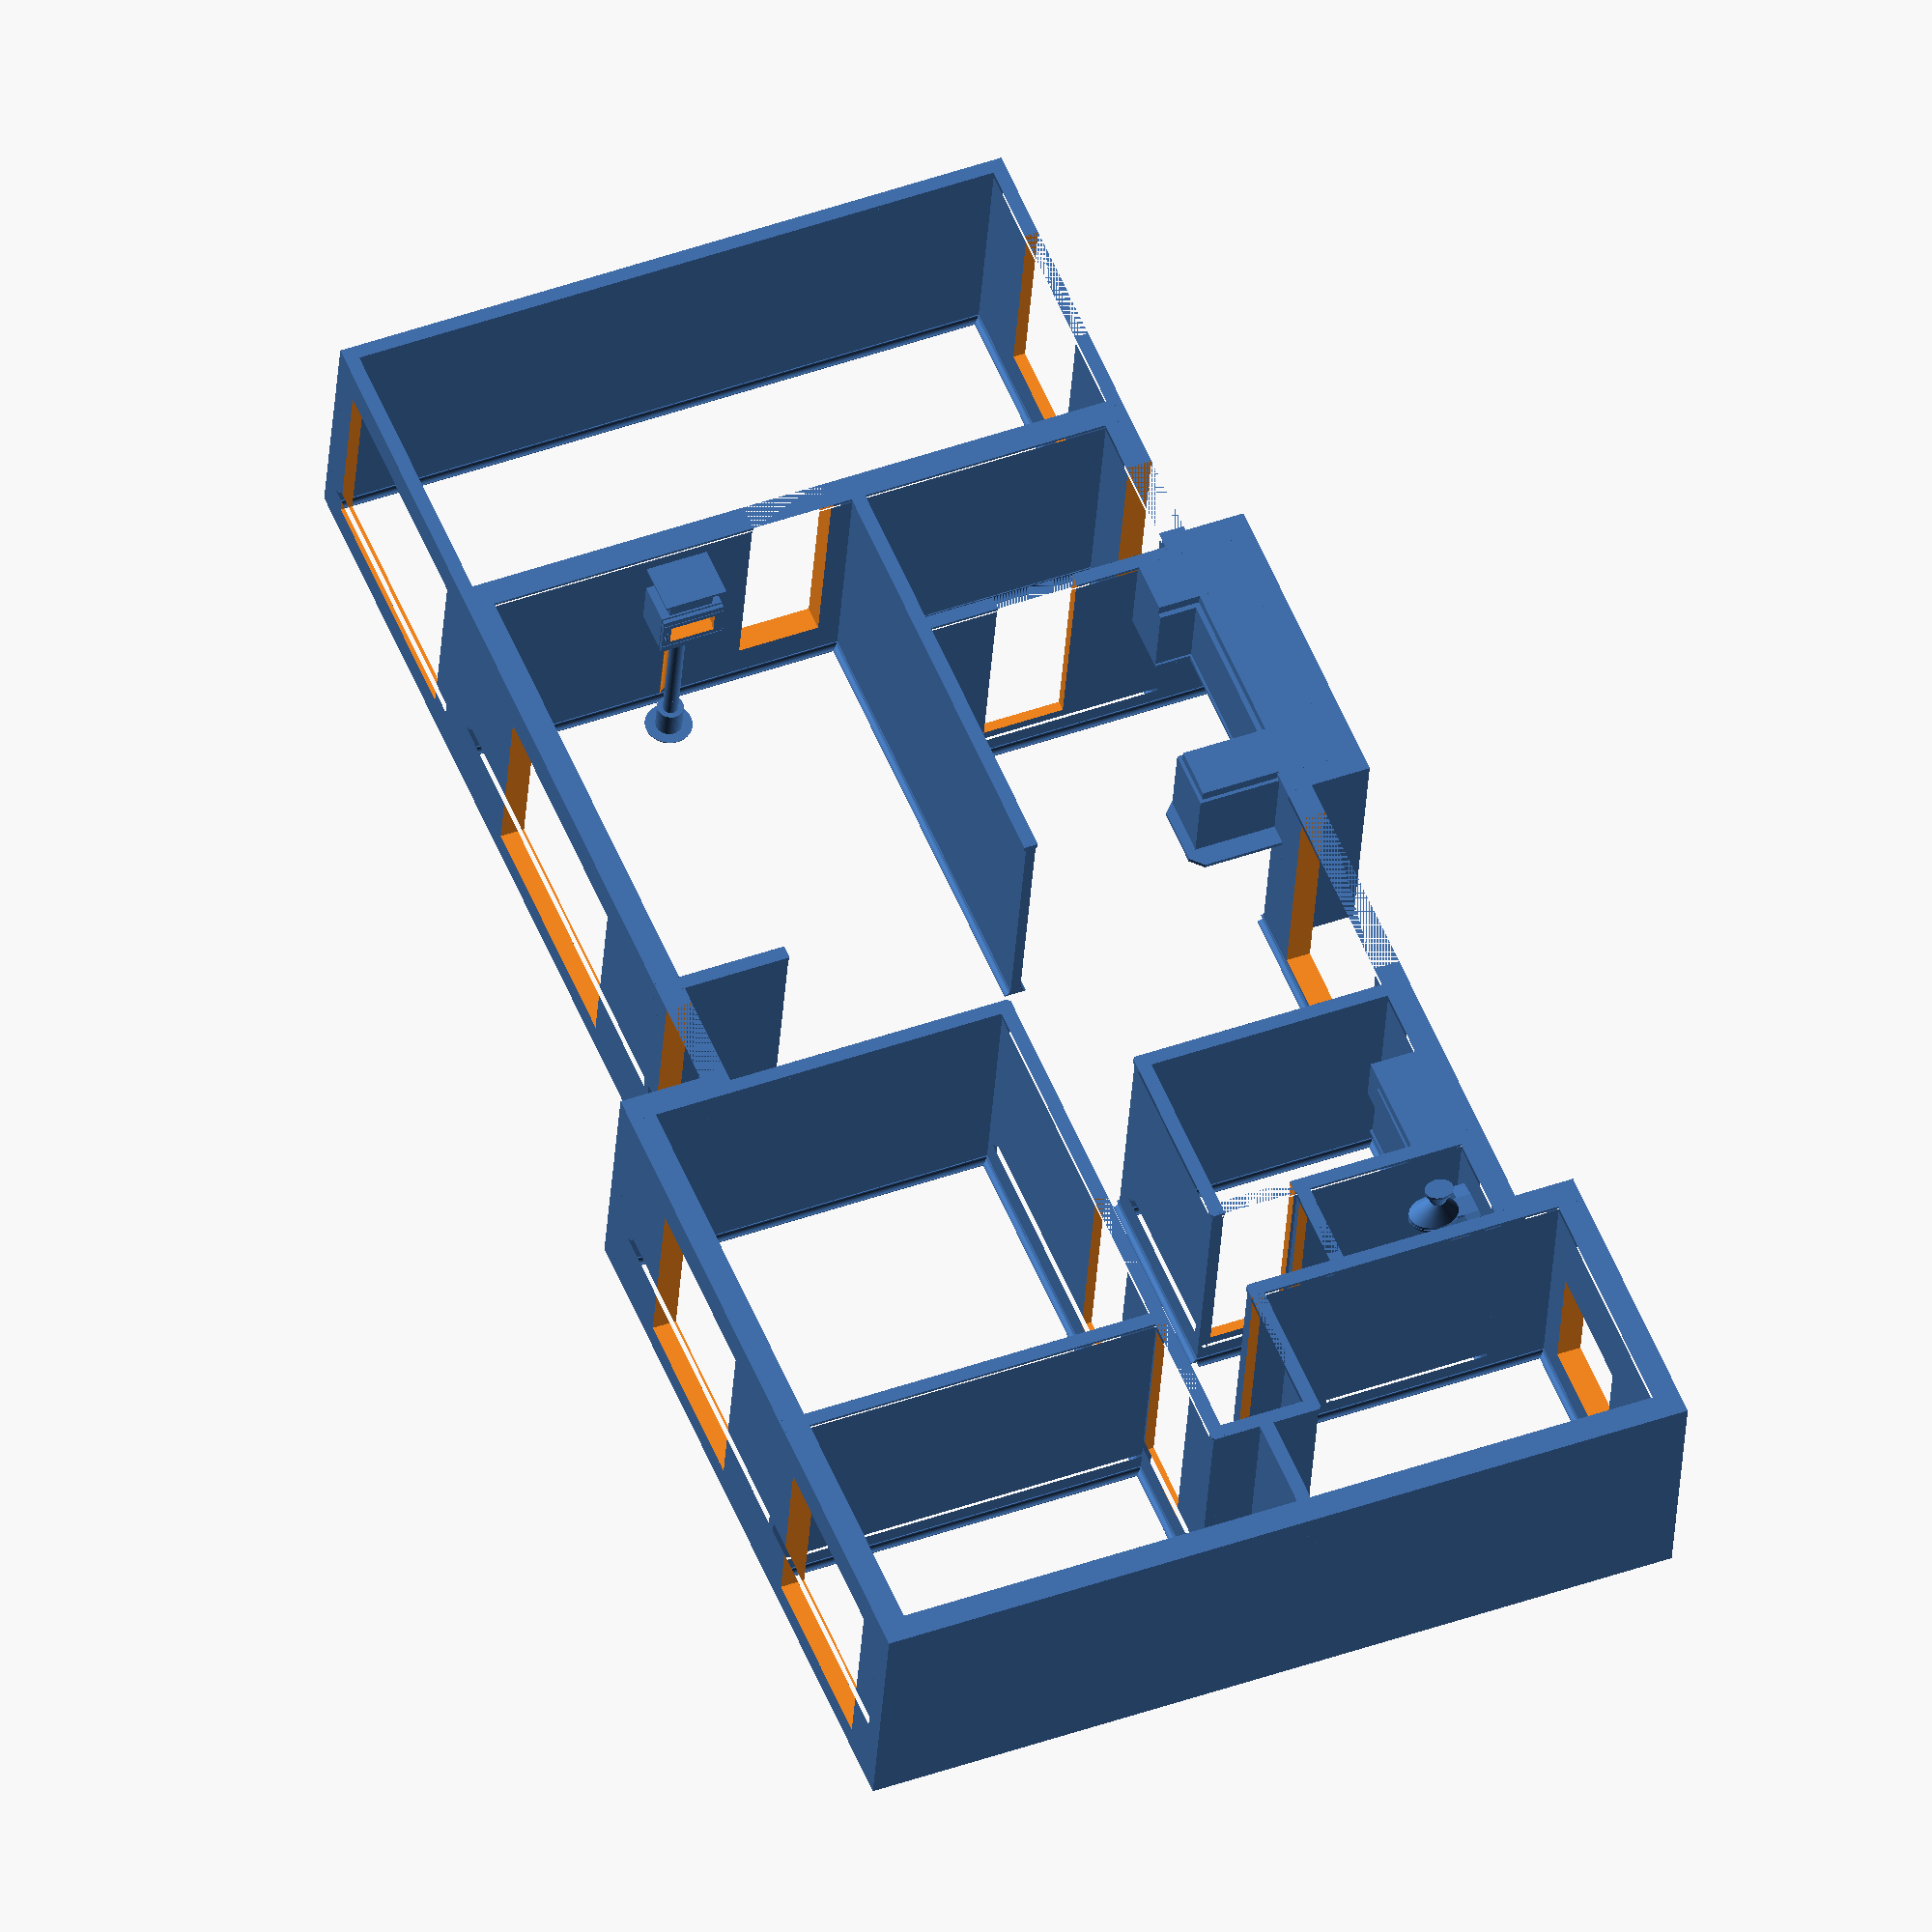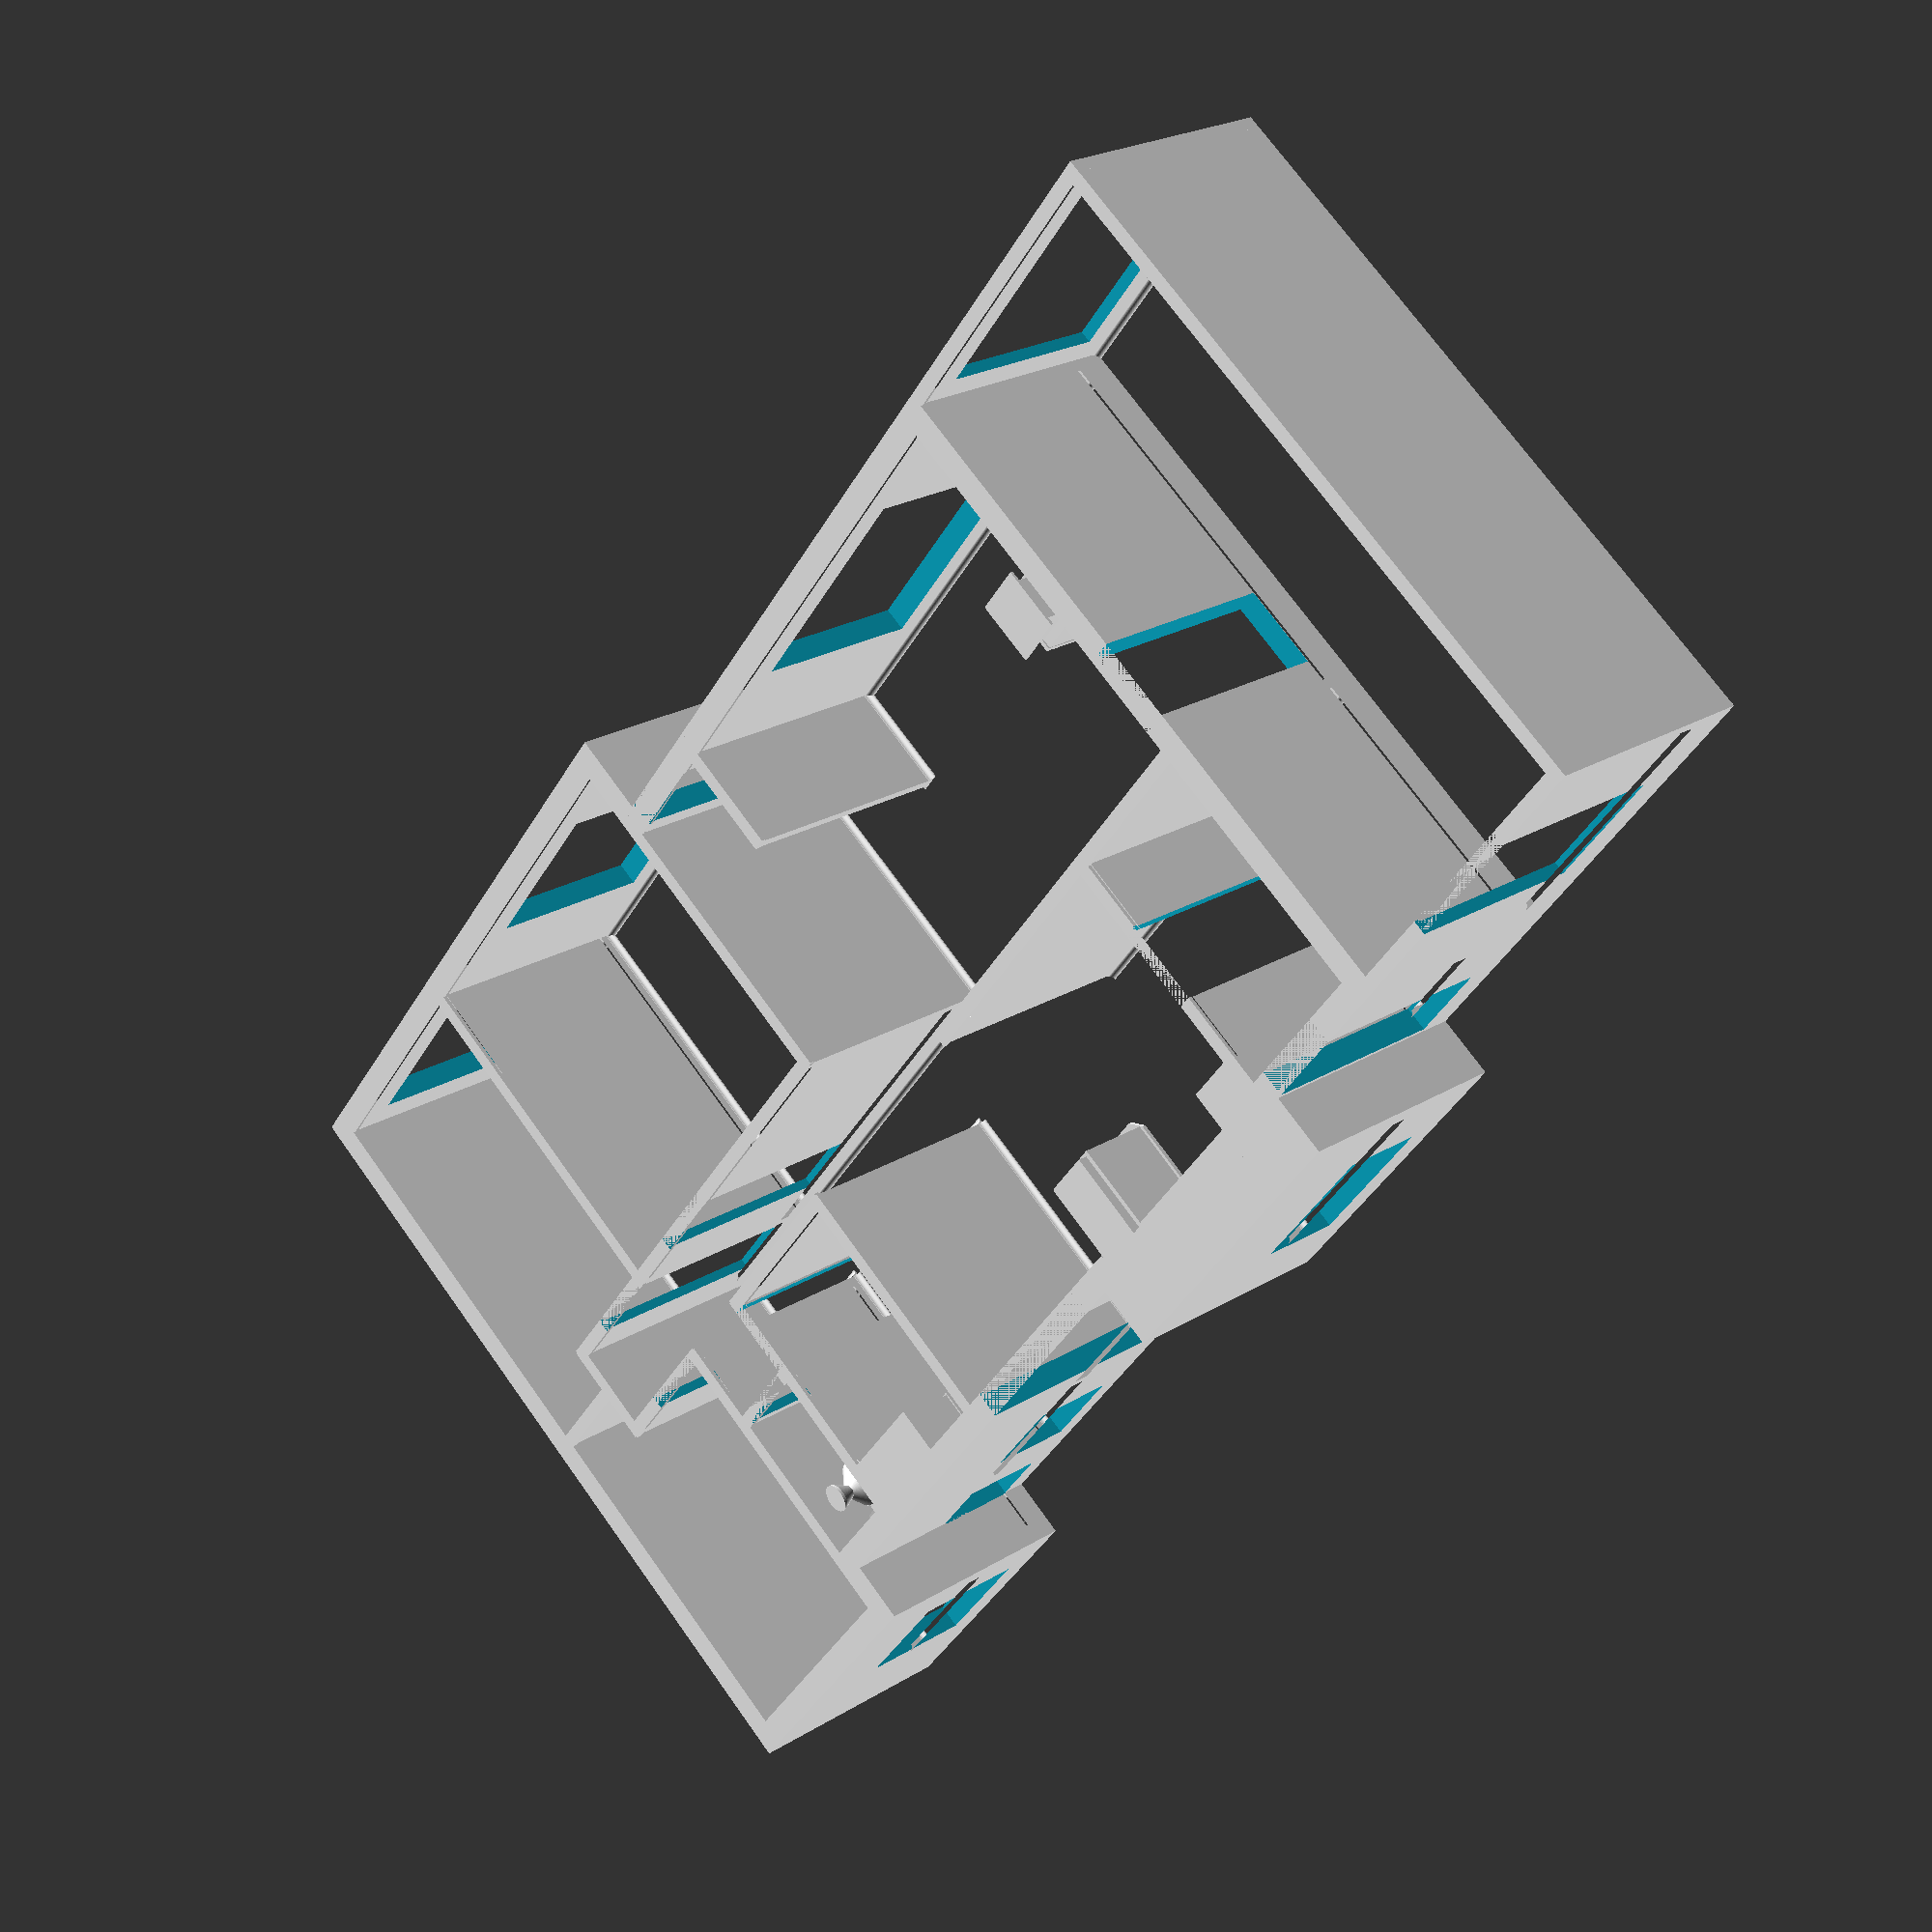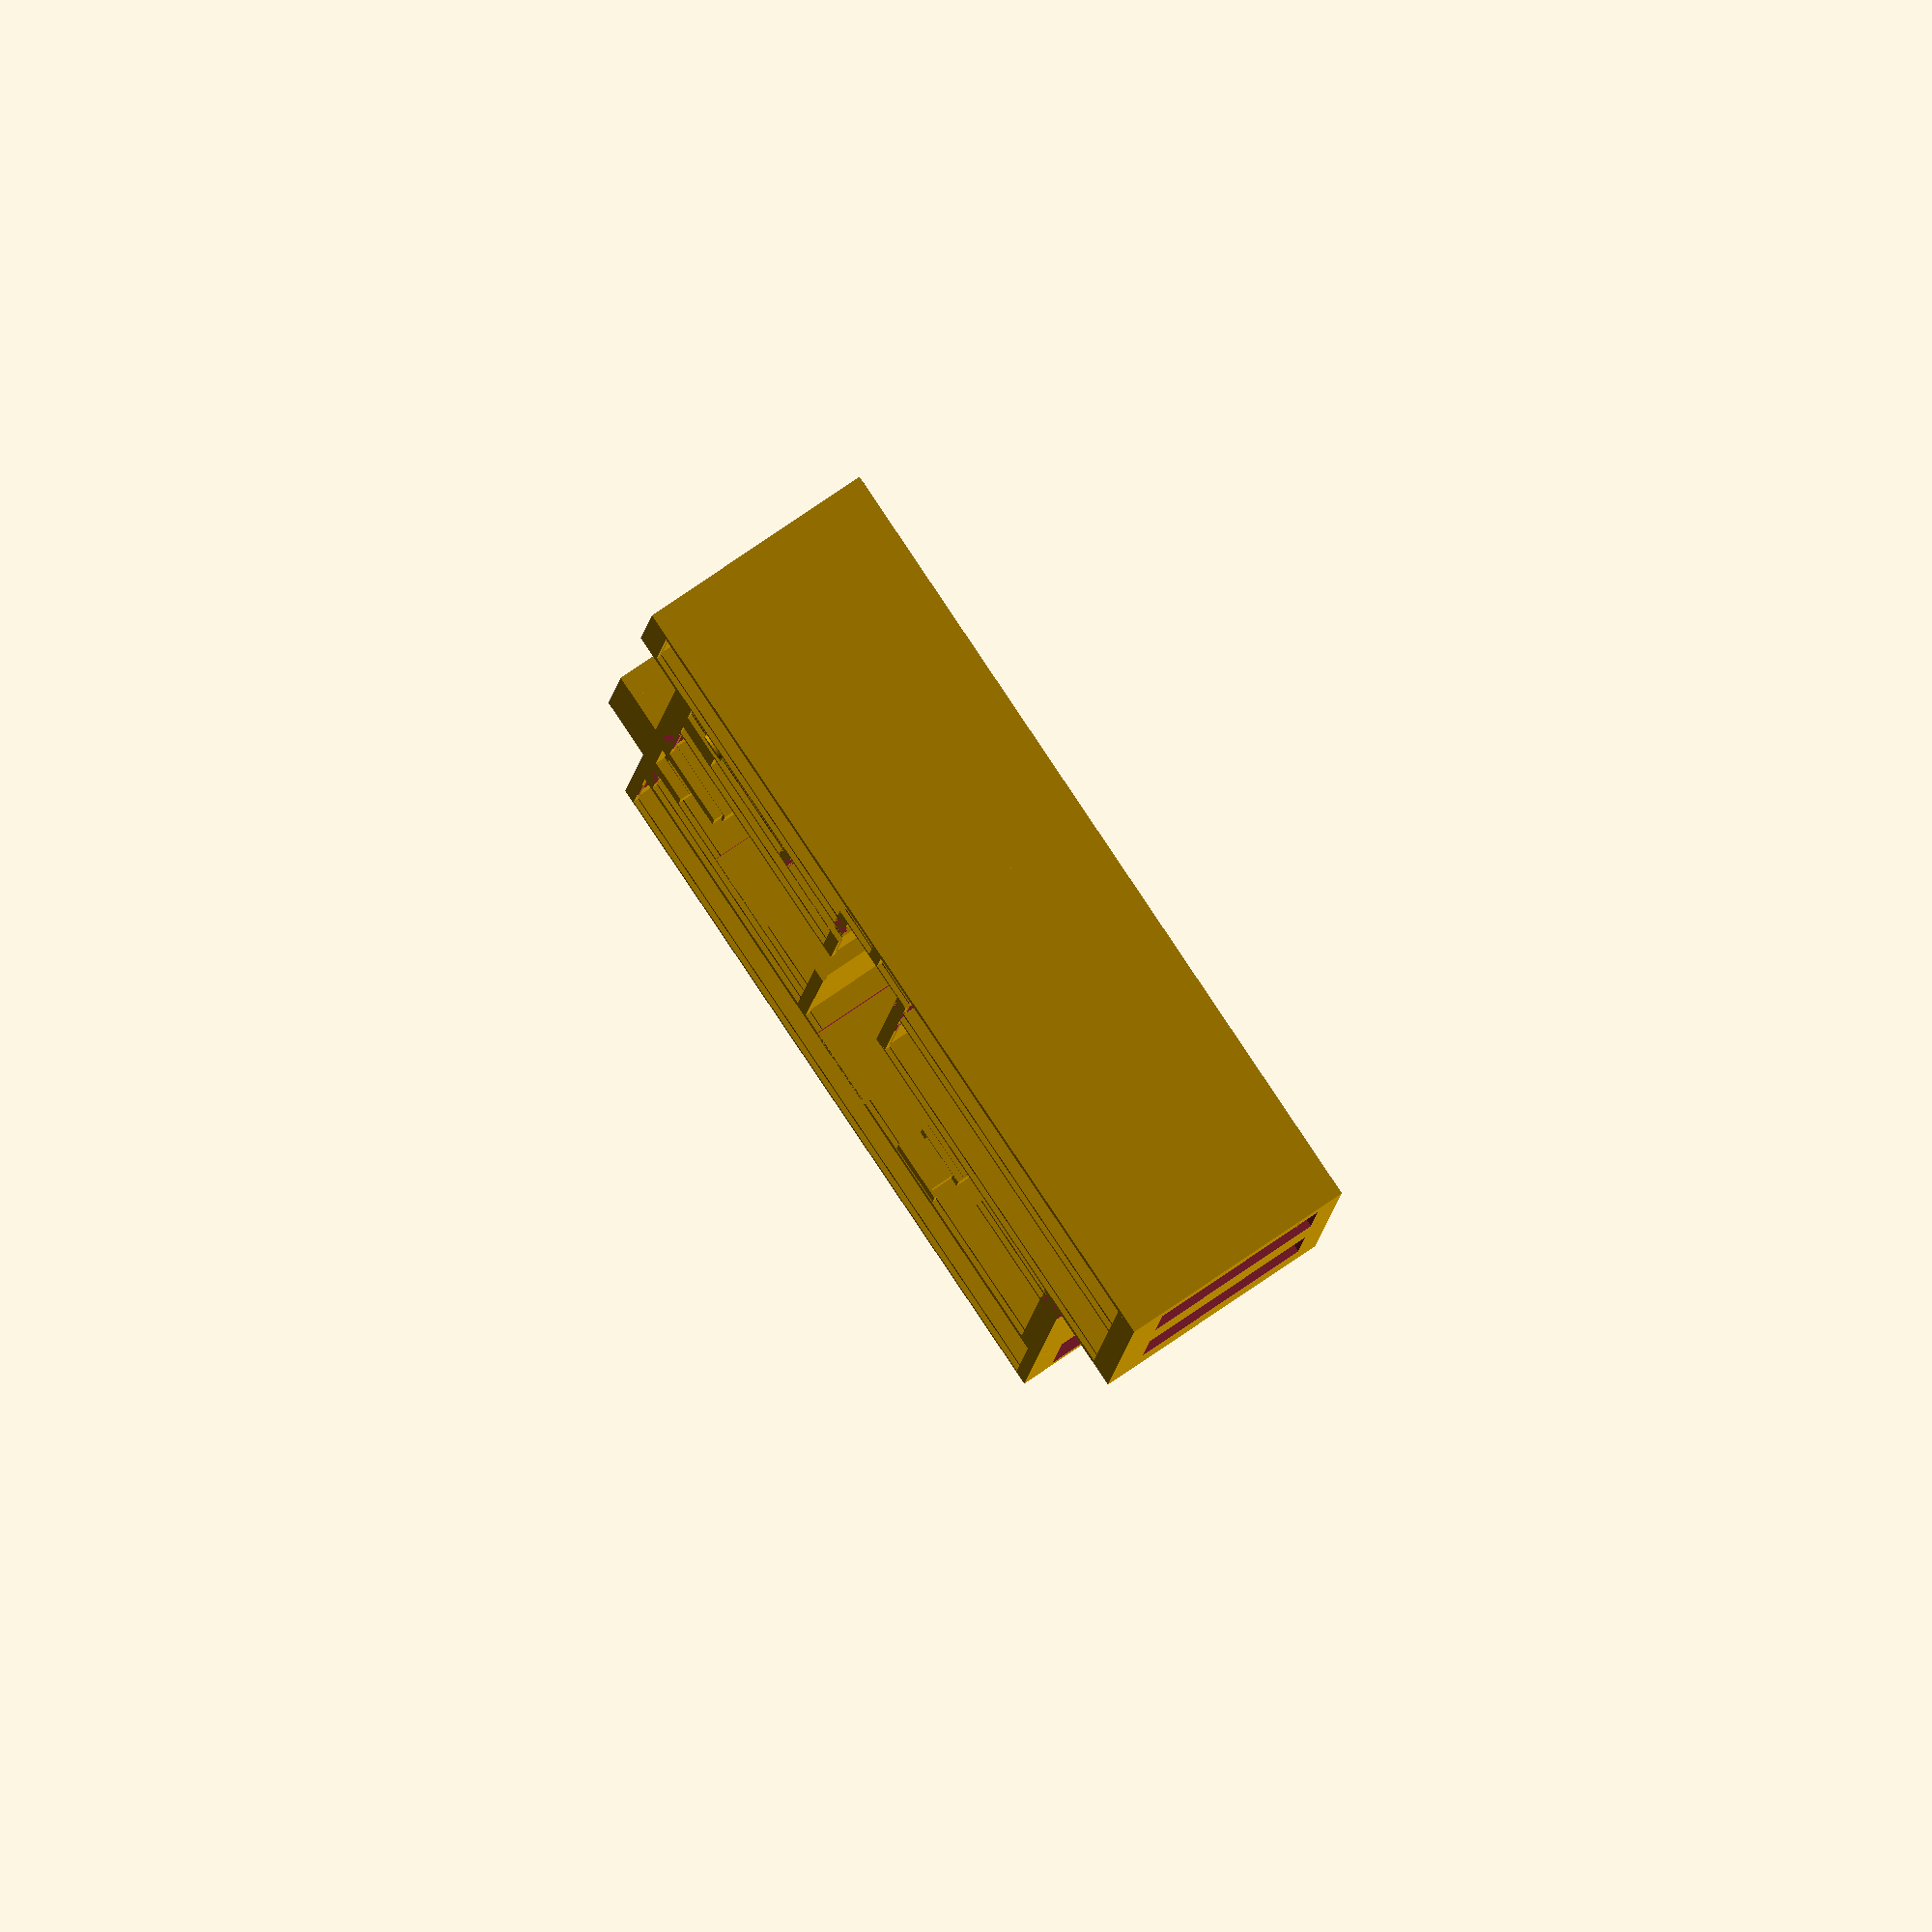
<openscad>

$fn = 64;
EPS = 1e-4;

module exterior_2d() {
    square([15990, 6860]);
    square([2920, 7460]);
    translate([0, -830]) square([6830, 3000]);
    translate([8090, 0]) square([3210, 7460]);
}

module interior_2d() {
    translate([240, 240]) square([12490, 6380]);
    translate([240, 0]) square([2440, 7220]);
    translate([240, -590]) square([6350, 7210]);
    translate([8330, 6000]) square([2730, 1220]);
    translate([12970, 120]) square([2900, 6620]);
}

module interior_walls_2d() {
    translate([6590, 240]) square([100, 2900]);
    translate([7890, 240]) square([100, 1110]);
    translate([8320, 3990]) square([4410, 100]);
    translate([1320, 3040]) square([5370, 100]);
    translate([2680, 4030]) square([100, 3190]);
    translate([2680, -590]) square([100, 3630]);
    translate([1320, 4030]) square([1460, 100]);
    translate([1220, 3040]) square([100, 1090]);
    translate([240, 3530]) square([1000, 100]);
    translate([3680, 4030]) square([100, 2600]);
    translate([3680, 4030]) square([1970, 100]);
    translate([5550, 4030]) square([100, 2600]);
    translate([2780, 4910]) square([900, 100]);
    translate([11060, 4090]) square([100, 2530]);
}

module floorplan() {
    difference() {
        exterior_2d();
        interior_2d();
    }
    interior_walls_2d();
}

module exterior_wall_profile(thickness=240) {
    square([thickness, 2400]);
    hull() {
        square([thickness, 60]);
        square([thickness + 20, 50]);
    }
    difference() {
        translate([0, 2340]) square([thickness + 60, 60]);
        translate([thickness + 60, 2340]) circle(50);
    }
}

module interior_wall_profile(thickness=100) {
    translate([-thickness/2, 0]) square([thickness, 2400]);
    hull() {
        translate([-thickness/2, 0]) square([thickness, 60]);
        translate([-thickness/2 - 20, 0]) square([thickness + 40, 50]);
    }
    difference() {
        translate([-thickness/2 - 60, 2340]) square([thickness + 120, 60]);
        translate([-thickness/2 - 60, 2340]) circle(50);
        translate([ thickness/2 + 60, 2340]) circle(50);
    }
}

module exterior_walls() {
    translate([0, -830, 0]) rotate([90, 0, 90])
    linear_extrude(6830) exterior_wall_profile();
    translate([0, 7460, 0]) rotate([90, 0, 0])
    linear_extrude(8290) exterior_wall_profile();
    translate([2920, 7460, 0]) rotate([90, 0, -90])
    linear_extrude(2920) exterior_wall_profile();
    translate([2920, 6620, 0]) rotate([90, 0, 180])
    linear_extrude(840) exterior_wall_profile();
    translate([8330, 6860, 0]) rotate([90, 0, -90])
    linear_extrude(5650) exterior_wall_profile();
    translate([8090, 7460, 0]) rotate([90, 0, 0])
    linear_extrude(840) exterior_wall_profile();
    translate([11300, 7460, 0]) rotate([90, 0, -90])
    linear_extrude(3210) exterior_wall_profile();
    translate([11300, 6620, 0]) rotate([90, 0, 180])
    linear_extrude(840) exterior_wall_profile();
    translate([12970, 6860, 0]) rotate([90, 0, -90])
    linear_extrude(1910) exterior_wall_profile();
    translate([12970, 0, 0]) rotate([90, 0, 180])
    linear_extrude(6860) exterior_wall_profile();
    translate([6590, 0, 0]) rotate([90, 0, 90])
    linear_extrude(6380) exterior_wall_profile();
    translate([6830, -830, 0]) rotate([90, 0, 180])
    linear_extrude(1070) exterior_wall_profile();

    // extension
    translate([12900, 0, 0]) rotate([90, 0, 90])
    linear_extrude(3090) exterior_wall_profile(120);
    translate([15990, 0, 0]) rotate([90, 0, 180])
    linear_extrude(6860) exterior_wall_profile(120);
    translate([15990, 6860, 0]) rotate([90, 0, -90])
    linear_extrude(3090) exterior_wall_profile(120);
}

module interior_walls() {
    translate([0, 3580, 0]) rotate([90, 0, 90])
    linear_extrude(1320) interior_wall_profile();
    translate([1270, 4130, 0]) rotate([90, 0, 0])
    linear_extrude(1090) interior_wall_profile();
    translate([1220, 4080, 0]) rotate([90, 0, 90])
    linear_extrude(1560) interior_wall_profile();
    translate([1220, 3090, 0]) rotate([90, 0, 90])
    linear_extrude(5470) interior_wall_profile();
    translate([2730, 6860, 0]) rotate([90, 0, 0])
    linear_extrude(2830) interior_wall_profile();
    translate([2730, 3140, 0]) rotate([90, 0, 0])
    linear_extrude(3970) interior_wall_profile();
    translate([2730, 4960, 0]) rotate([90, 0, 90])
    linear_extrude(1000) interior_wall_profile();
    translate([3730, 6860, 0]) rotate([90, 0, 0])
    linear_extrude(2830) interior_wall_profile();
    translate([3680, 4080, 0]) rotate([90, 0, 90])
    linear_extrude(1970) interior_wall_profile();
    translate([5600, 6860, 0]) rotate([90, 0, 0])
    linear_extrude(2830) interior_wall_profile();
    translate([6640, 3140, 0]) rotate([90, 0, 0])
    linear_extrude(3140) interior_wall_profile();
    translate([7940, 1350, 0]) rotate([90, 0, 0])
    linear_extrude(1350) interior_wall_profile();
    translate([8320, 4040, 0]) rotate([90, 0, 90])
    linear_extrude(4650) interior_wall_profile();
    translate([11110, 6860, 0]) rotate([90, 0, 0])
    linear_extrude(2830) interior_wall_profile();
}

module doors() {
    translate([5870, 6590, 0]) cube([1880, 300, 2300]);
    translate([12700, 2950, 0]) cube([300, 820, 2020]);
    translate([11010, 4810, 0]) cube([200, 820, 2050]);
    translate([3400, 2990, 0]) cube([830, 200, 2050]);
    translate([1820, 2990, 0]) cube([830, 200, 2050]);
    translate([1820, 3980, 0]) cube([830, 200, 2050]);
    translate([2880, 4860, 0]) cube([730, 200, 2050]);
    translate([3630, 4150, 0]) cube([200, 730, 2050]);
    translate([6870, -30, 0]) cube([820, 300, 2050]);
    translate([11350, 6590, 0]) cube([820, 300, 2040]);
    translate([13780, 6590, 0]) cube([1270, 300, 1970]);
}

module windows() {
    translate([9130, -10, 350]) cube([2410, 260, 1800]);
    translate([13220, -10, 310]) cube([2400, 140, 1800]);
    translate([3840, -840, 350]) cube([1800, 260, 1800]);
    translate([580, -840, 350]) cube([1800, 260, 1800]);
    translate([1180, 7210, 850]) cube([1200, 260, 1200]);
    translate([2920, 6610, 1250]) cube([600, 260, 900]);
    translate([4140, 6610, 1250]) cube([900, 260, 900]);
    translate([8930, 7210, 1170]) cube([1500, 260, 880]);
}

module roof() {
    module roof_point_0() translate([3420, 3420-830, 3400]) sphere(50);
    module roof_point_1() translate([3415, 4040, 3400]) sphere(50);
    module roof_point_2() translate([12570, 4040, 3400]) sphere(50);
    hull() {
        translate([0, -830, 2400]) cube([6830, 8290, 100]);
        roof_point_0();
        roof_point_1();
    }
    hull() {
        translate([0, 0, 2400]) cube([15990, 7460, 100]);
        roof_point_1();
        roof_point_2();
    }
}

module fire() {
    translate([-310, 0, 0]) cube([620, 500, 30]);
    translate([-220, 25, 0]) cube([440, 380, 280]);
    difference() {
        translate([-310, 25, 275]) cube([620, 400, 455]);
        translate([-250, 50, 365]) cube([500, 380, 270]);
    }
    translate([-310, 440, 275]) cube([620, 40, 60]);
    difference() {
        translate([-310, 440, 345]) cube([620, 40, 305]);
        translate([-225, 430, 390]) cube([450, 60, 210]);
    }
    translate([-310, 440, 660]) cube([620, 40, 70]);

    translate([0, 200, 720]) {
        cylinder(2400 - 720, r=75);
        translate([0, 0, 20])difference() {
            cylinder(1200, r=120);
            translate([0, 0, -5]) cylinder(1210, r=115);
            translate([-200, -50, -5]) cube([400, 200, 2400]);
        }
        translate([0, 0, 1400]) cylinder(270, r=130);
        translate([0, 0, 1670]) cylinder(10, r=230);
    }

    translate([315, 455, 675]) rotate([0, 90, 0]) cylinder(25, r=8);
    translate([300, 455, 675]) rotate([0, 90, 0]) cylinder(25, r=4);

    translate([-285, 470, 500]) rotate([-90, 0, 0]) cylinder(68, r=8);
    translate([-285, 530, 500]) rotate([180, 0, 0]) cylinder(120, r=8);
}

module toilet() {
    translate([-270, 0, 440]) cube([540, 150, 380]);
    hull() {
        translate([0, 430, 400]) scale([1,1.3,1]) cylinder(30, r=190);
        translate([0, 430, 410]) scale([1,1.3,1]) cylinder(30, r=150);
    }
    hull() {
        translate([0, 430, 360]) scale([1,1.3,1]) cylinder(30, r=190);
        translate([0, 400, 180]) cylinder(30, r=60);
    }
    hull() {
        translate([0, 400, 0]) scale([1,1.3,1]) cylinder(30, r=110);
        translate([0, 400, 180]) cylinder(30, r=60);
    }
    translate([-105, 0, 400]) cube([210, 300, 30]);
    hull() {
        translate([-270, 0, 440]) cube([540, 150, 380]);
        translate([-105, 0, 400]) cube([210, 150, 30]);
    }
}

module bathroom_sink() {
    translate([0, -520, 780]) cube([840, 520, 30]);
    translate([15, -500, 100]) cube([810, 500, 690]);
    translate([0, -480, 0]) cube([1050, 480, 470]);
}

module kitchen() {
    r = 120;
    translate([0, 0, 850]) linear_extrude(40) {
        translate([r, r-1520]) minkowski() {
            square([820 - 2*r, 1520 - 2*r]);
            circle(r, $fn=4);
        }
        translate([0, -600]) square([2950, 600]);
        translate([2350, -950]) square([600, 950]);
    }
    translate([200, -1420, 100]) cube([590, 1420, 750]);
    translate([235, -1385, 0]) cube([510, 1385, 750]);
    translate([200, -580, 100]) cube([2750, 580, 750]);
    translate([200, -530, 0]) cube([2750, 530, 750]);
    translate([2370, -950, 100]) cube([580, 950, 750]);
    translate([2420, -950, 0]) cube([530, 950, 750]);
}

difference() {
    union() {
        exterior_walls();
        interior_walls();
    }
    doors();
    windows();
}

// roof();

translate([12600, 2110, 0]) rotate([0, 0, 90]) fire();
translate([3240, 6600, 0]) rotate([0, 0, 180]) toilet();
translate([3780, 6620, 0]) bathroom_sink();
translate([8110, 7220, 0]) kitchen();


</openscad>
<views>
elev=216.2 azim=112.2 roll=3.7 proj=o view=solid
elev=338.1 azim=232.0 roll=222.7 proj=p view=solid
elev=97.4 azim=266.2 roll=304.0 proj=o view=wireframe
</views>
